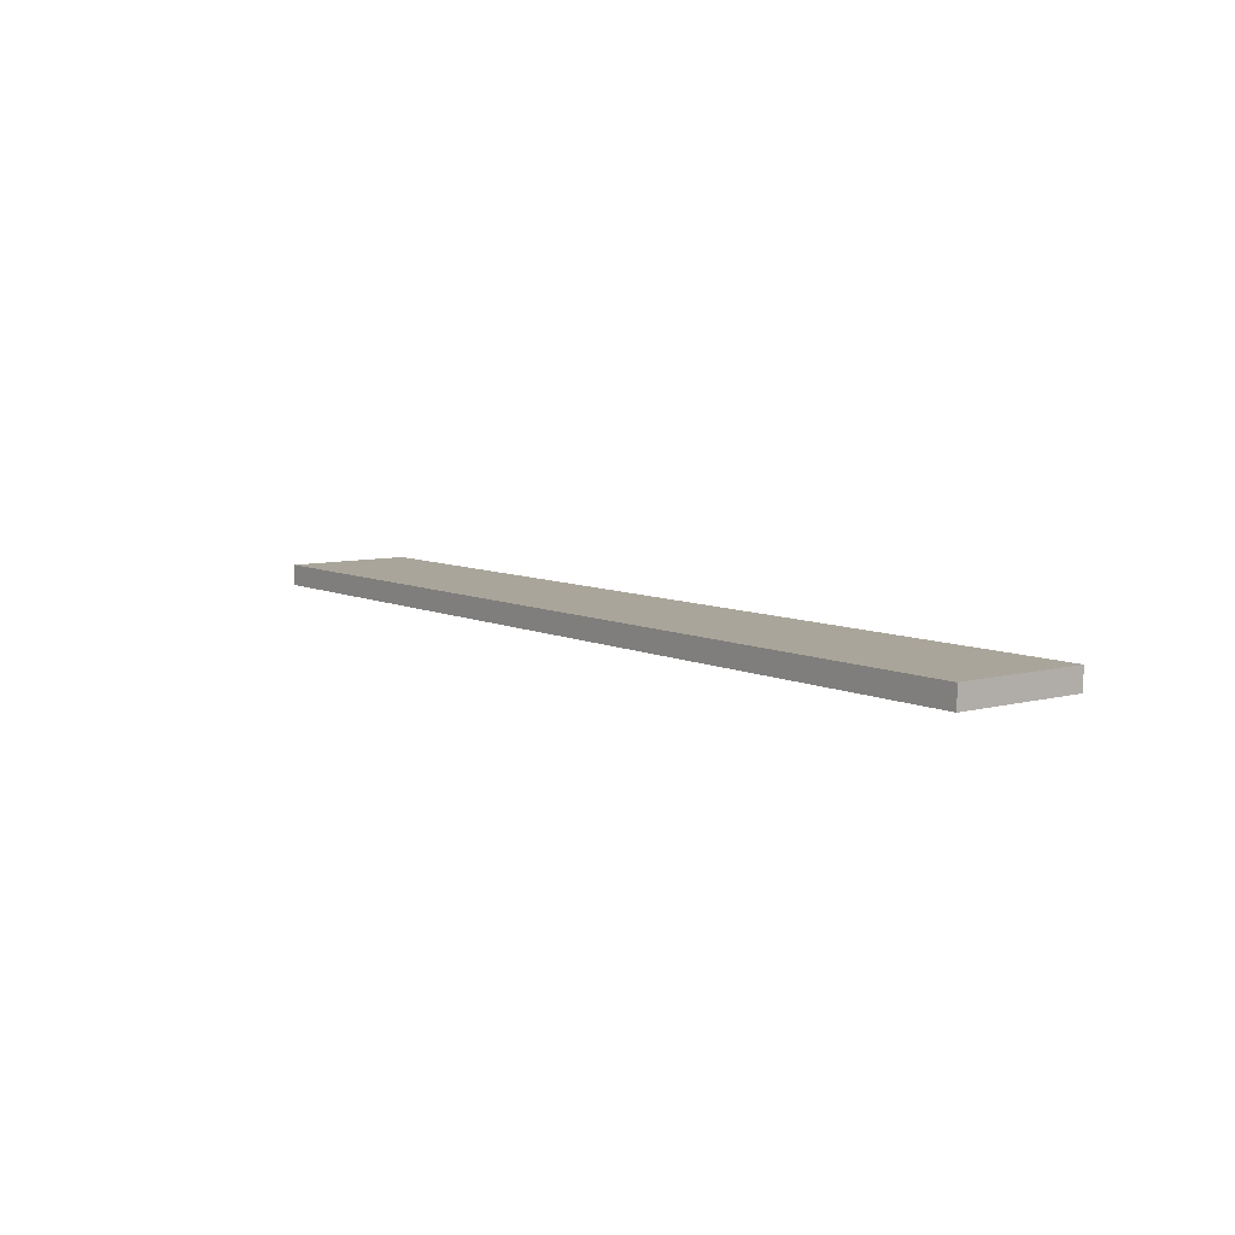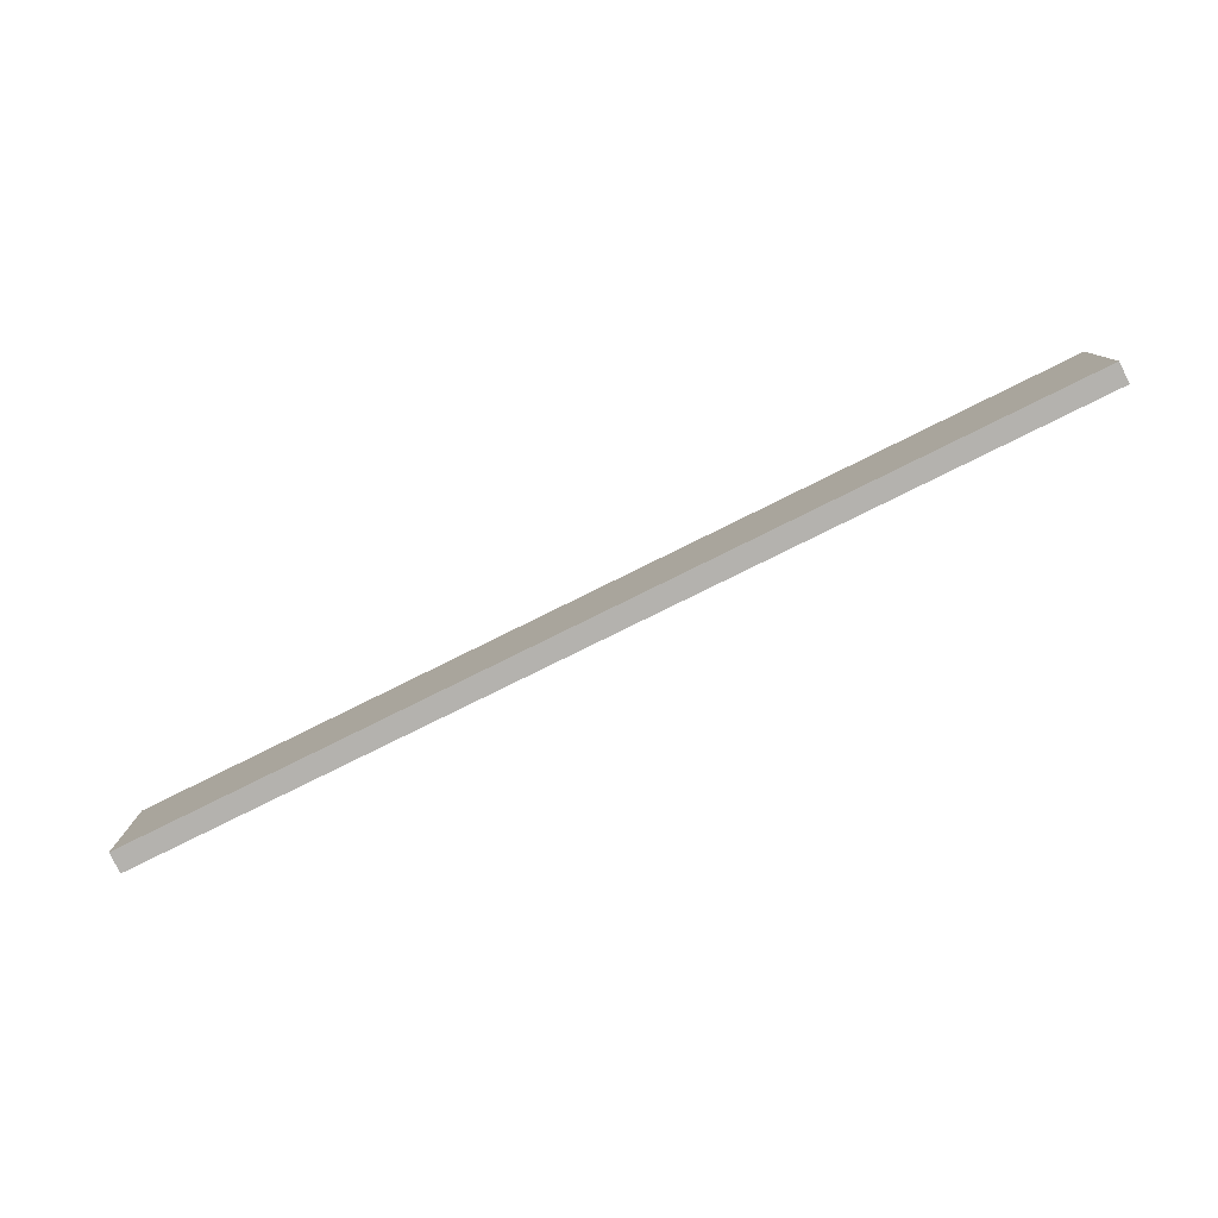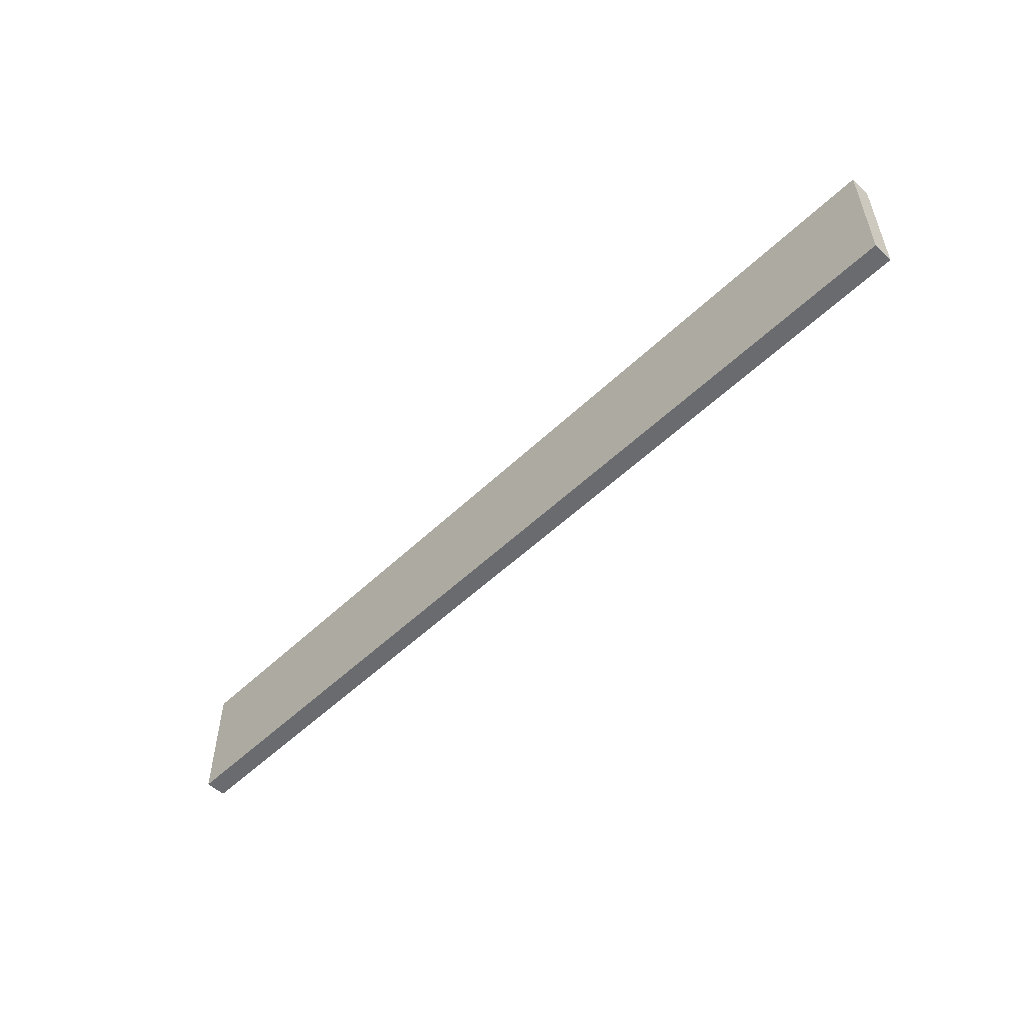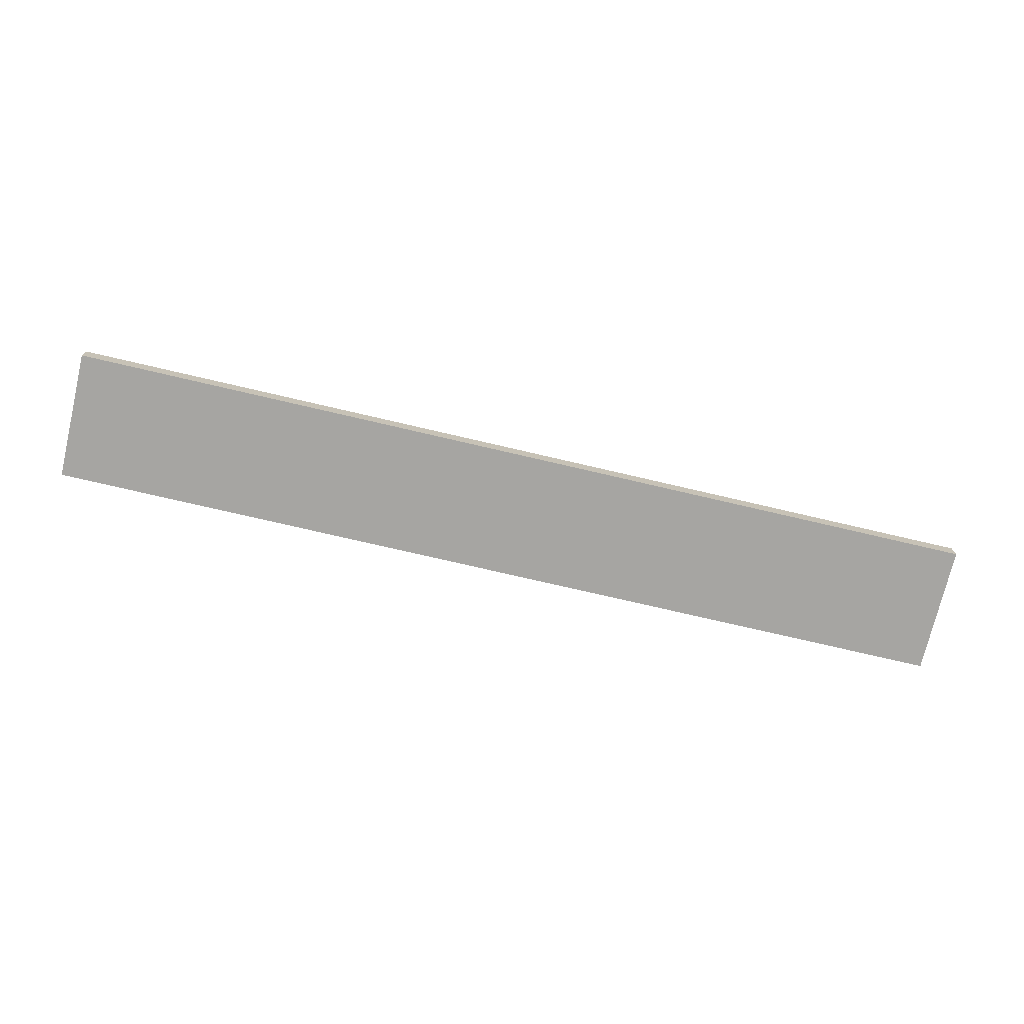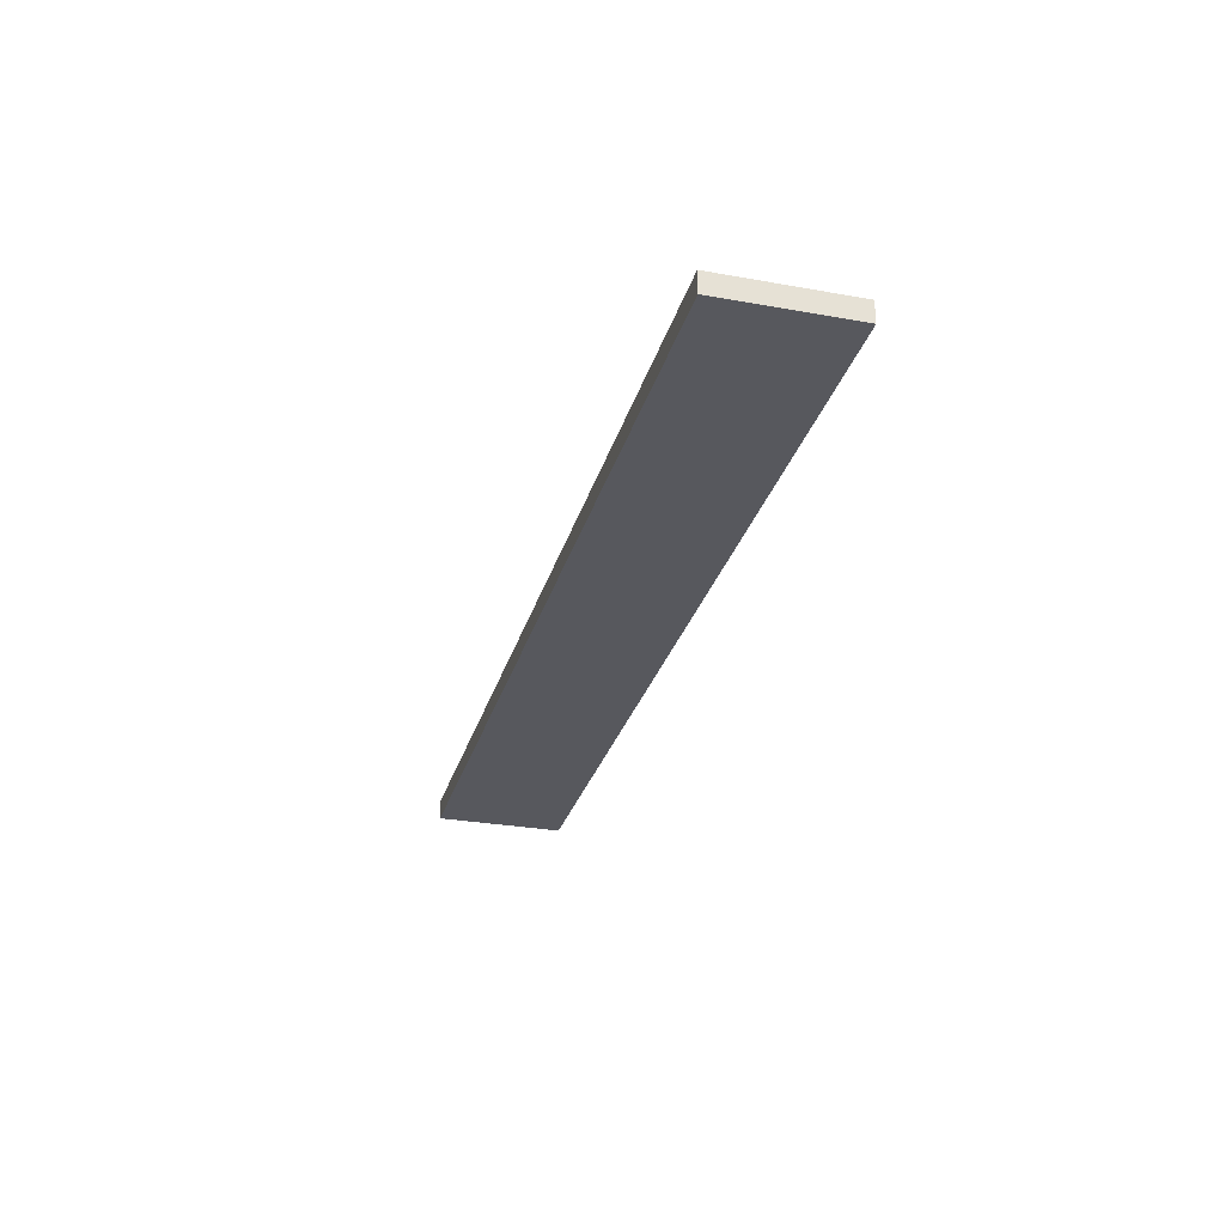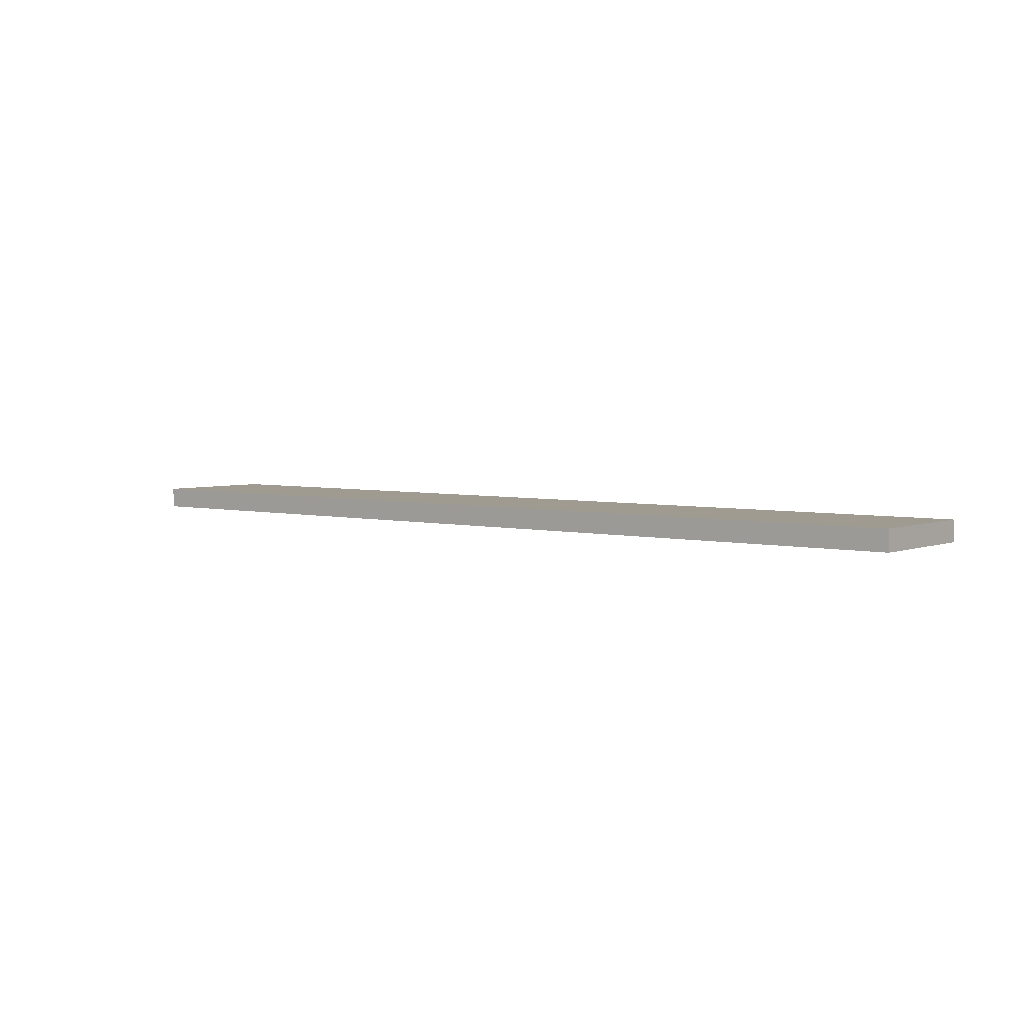
<metadata>
{"format":"obj","ext":"obj","renderer":"f3d","projection":"perspective","resolution":1024,"background":"white","views":[{"elev":7.6,"azim":-127.2,"up":"+Z"},{"elev":-79.7,"azim":-153.7,"up":"+Y"},{"elev":-53.4,"azim":45.5,"up":"+Y"},{"elev":-73.8,"azim":166.8,"up":"+Z"},{"elev":-28.9,"azim":-105.0,"up":"+Z"},{"elev":4.1,"azim":-141.2,"up":"+Z"}]}
</metadata>
<code>
o Plane
v -9 -1.25 -0
v 9 -1.25 -0
v -9 1.25 0
v 9 1.25 0
v -9 -1.25 -0.402
v 9 -1.25 -0.402
v -9 1.25 -0.402
v 9 1.25 -0.402
f 1 2 4 3
f 5 7 8 6
f 4 8 7 3
f 1 5 6 2
f 2 6 8 4
f 3 7 5 1

</code>
